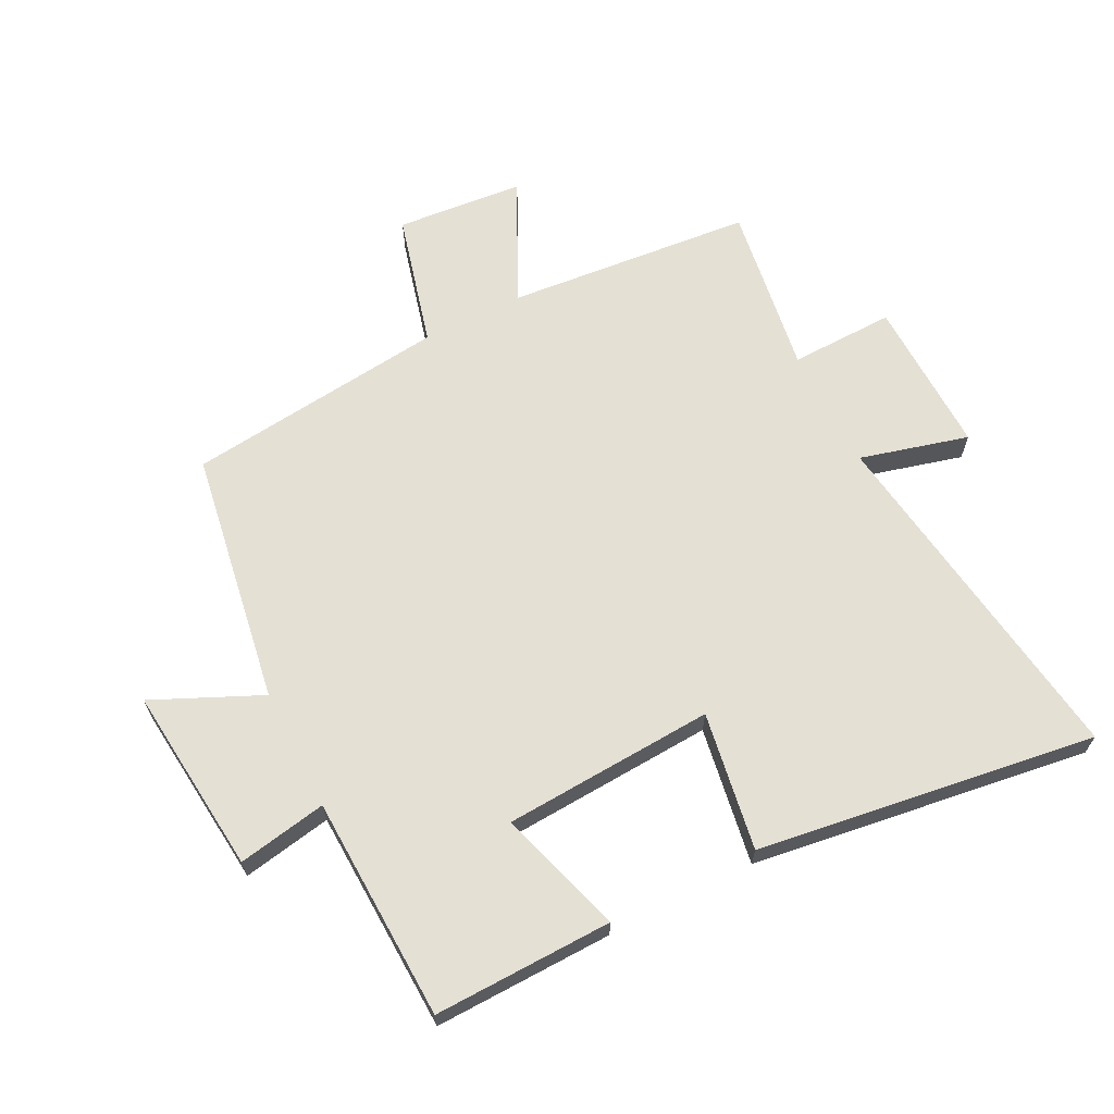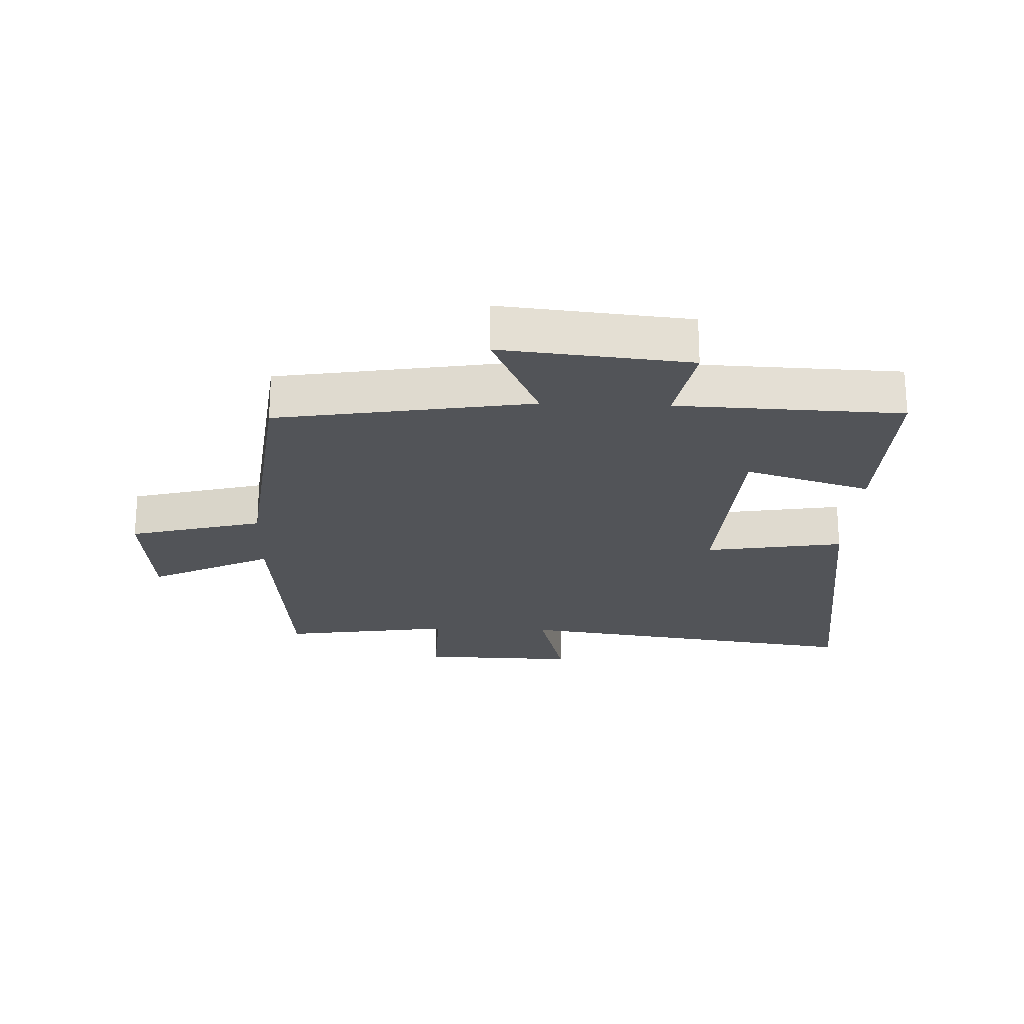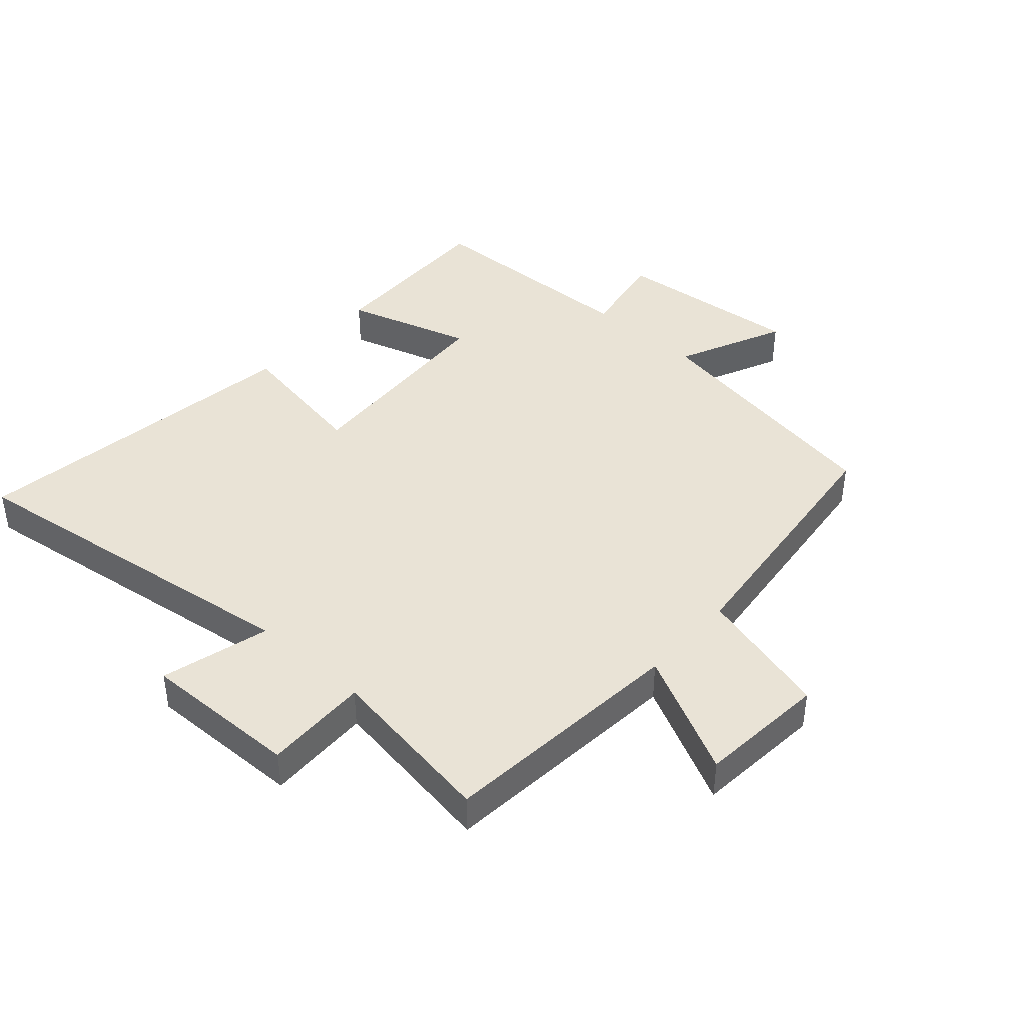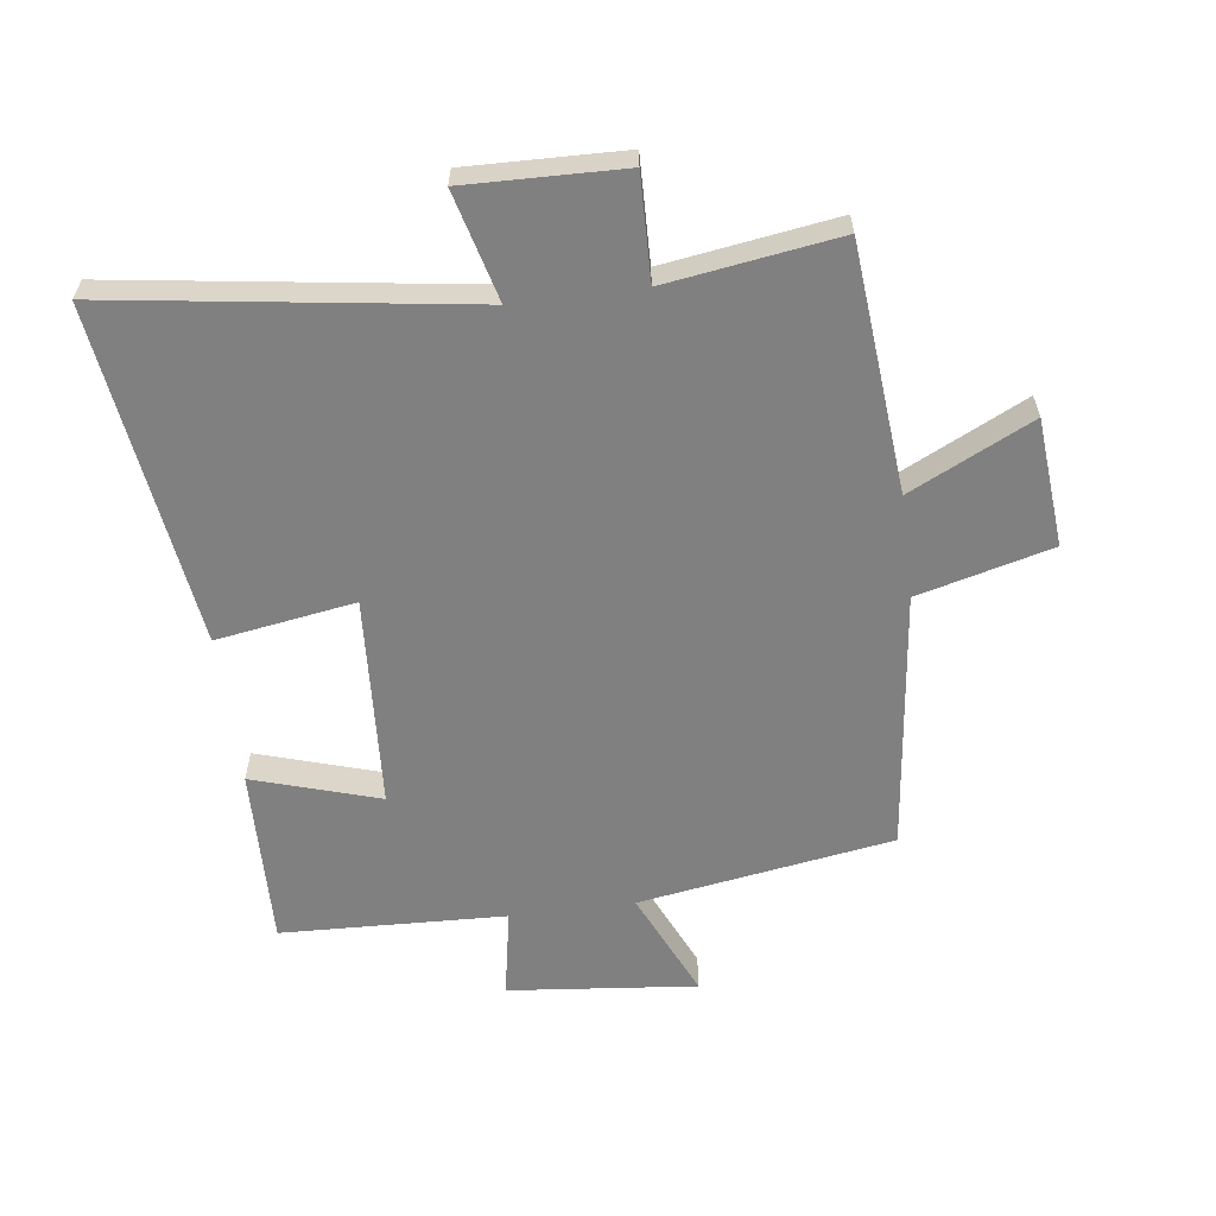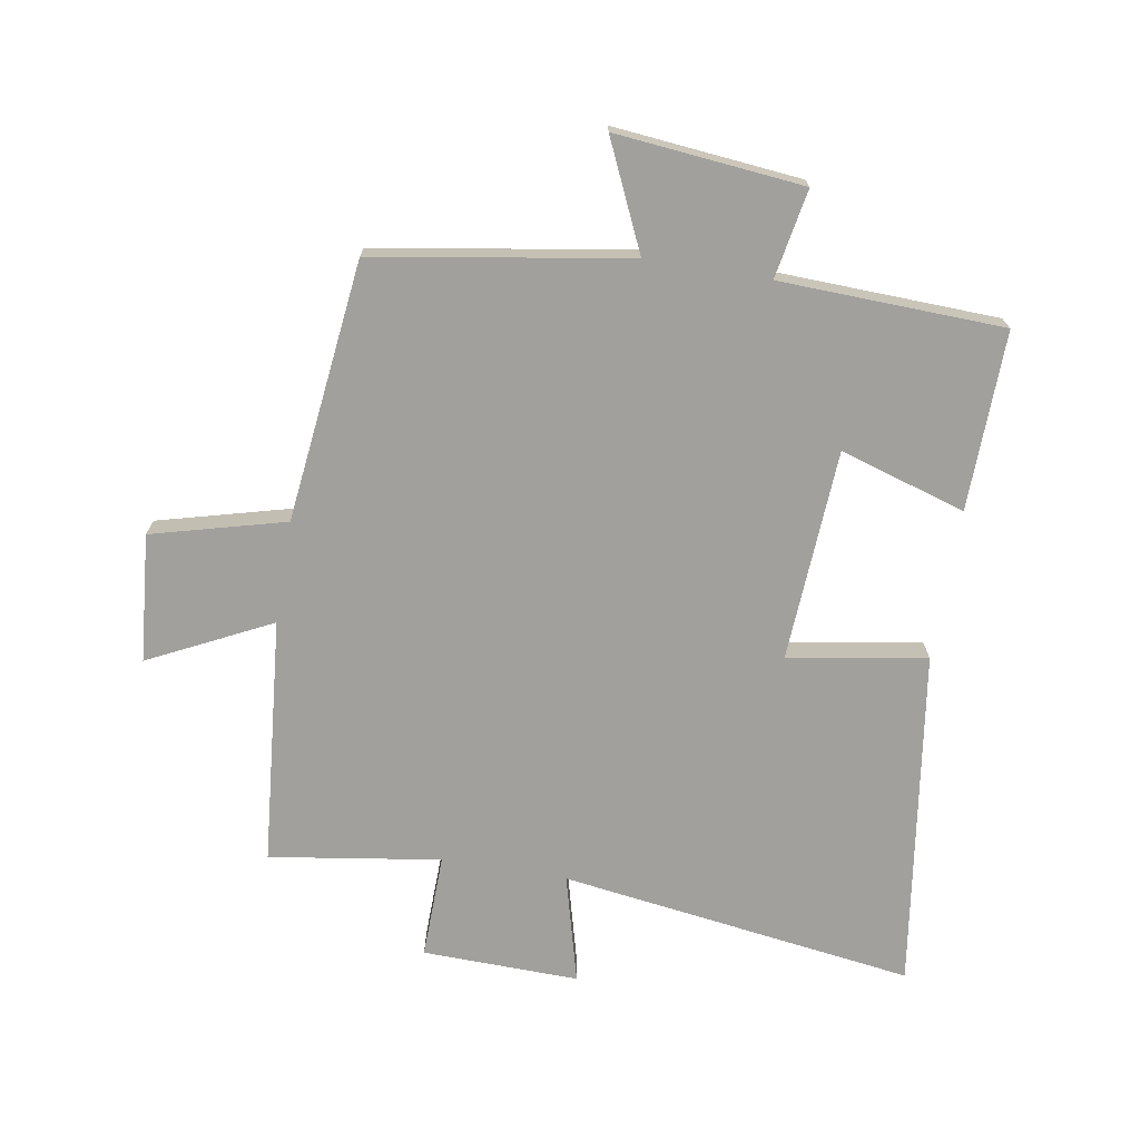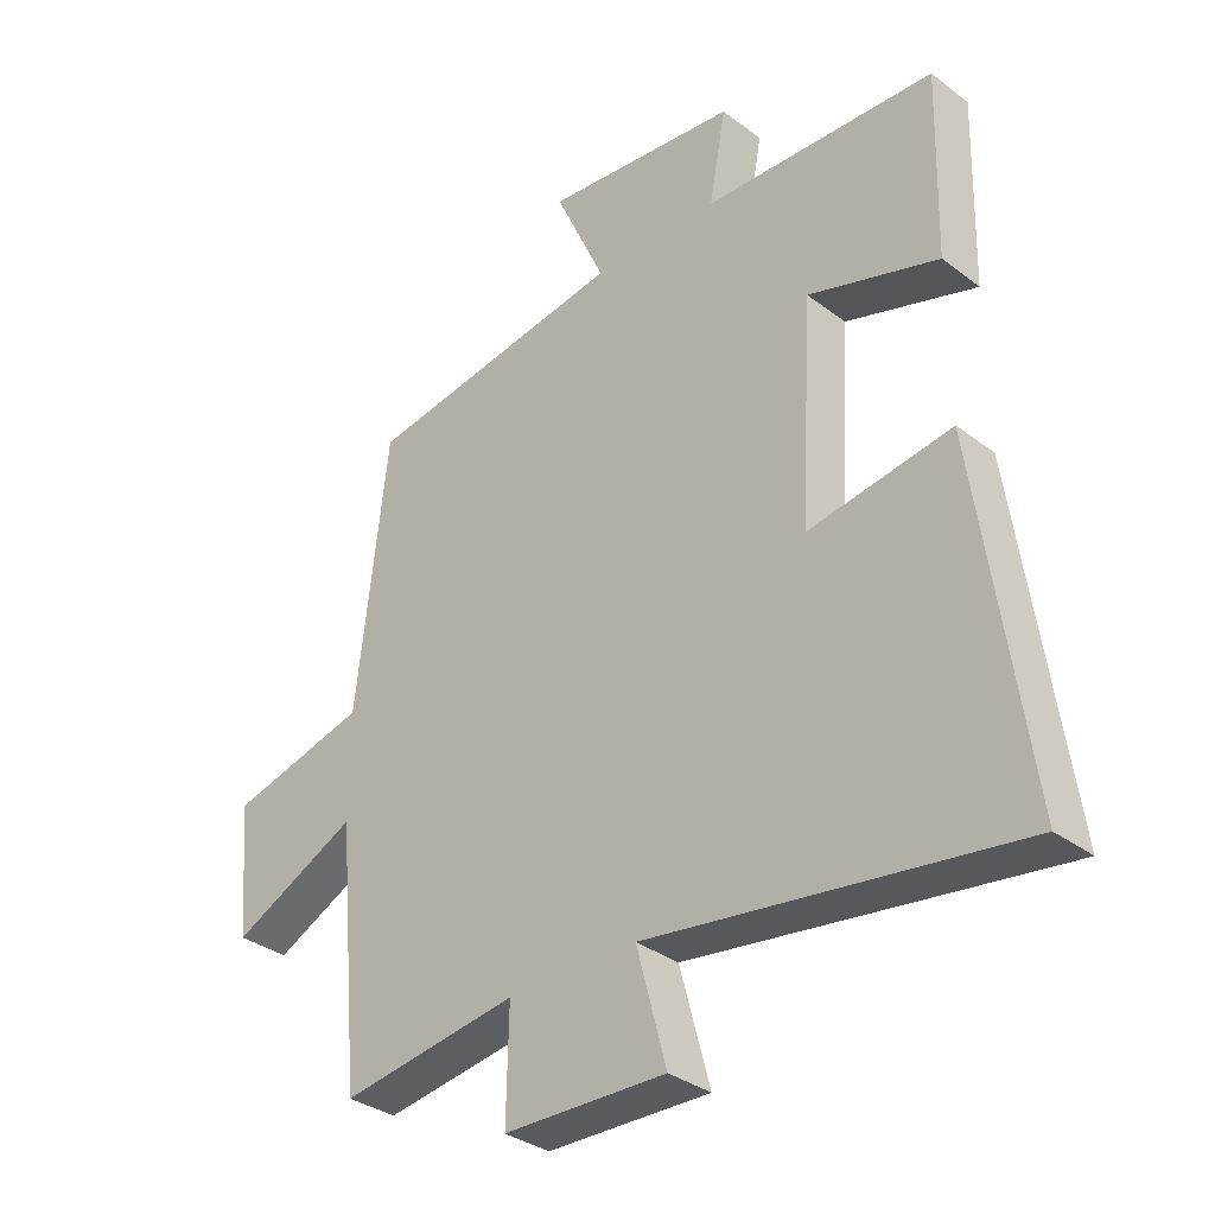
<metadata>
{"format":"obj","ext":"obj","renderer":"f3d","projection":"perspective","resolution":1024,"background":"white","views":[{"elev":65.5,"azim":63.1,"up":"+Y"},{"elev":-22.8,"azim":-2.2,"up":"+Y"},{"elev":42.1,"azim":-138.1,"up":"+Y"},{"elev":-60.2,"azim":-172.7,"up":"+Y"},{"elev":-71.7,"azim":-9.5,"up":"+Y"},{"elev":-33.6,"azim":44.1,"up":"+Z"}]}
</metadata>
<code>
v -0.464 0.07 -0.541
v -0.5 0.07 -0.147
v -0.695 0.07 -0.243
v -0.713 0.07 -0.039
v -0.5 0.07 0.017
v -0.452 0.07 0.434
v -0.047 0.07 0.5
v -0.125 0.07 0.672
v 0.175 0.07 0.642
v 0.149 0.07 0.5
v 0.507 0.07 0.487
v 0.5 0.07 0.201
v 0.299 0.07 0.263
v 0.279 0.07 -0.075
v 0.5 0.07 -0.039
v 0.576 0.07 -0.58
v 0.009 0.07 -0.5
v 0.055 0.07 -0.673
v -0.195 0.07 -0.667
v -0.191 0.07 -0.5
v -0.464 0 -0.541
v -0.5 0 -0.147
v -0.695 0 -0.243
v -0.713 0 -0.039
v -0.5 0 0.017
v -0.452 0 0.434
v -0.047 0 0.5
v -0.125 0 0.672
v 0.175 0 0.642
v 0.149 0 0.5
v 0.507 0 0.487
v 0.5 0 0.201
v 0.299 0 0.263
v 0.279 0 -0.075
v 0.5 0 -0.039
v 0.576 0 -0.58
v 0.009 0 -0.5
v 0.055 0 -0.673
v -0.195 0 -0.667
v -0.191 0 -0.5
f 17 18 19 20
f 14 15 16 17
f 13 14 17 20
f 10 11 12 13
f 10 13 20 1
f 7 8 9 10
f 5 6 7 10
f 2 3 4 5
f 1 2 5 10
f 40 39 38 37
f 37 36 35 34
f 40 37 34 33
f 33 32 31 30
f 21 40 33 30
f 30 29 28 27
f 30 27 26 25
f 25 24 23 22
f 30 25 22 21
f 1 21 22 2
f 2 22 23 3
f 3 23 24 4
f 4 24 25 5
f 5 25 26 6
f 6 26 27 7
f 7 27 28 8
f 8 28 29 9
f 9 29 30 10
f 10 30 31 11
f 11 31 32 12
f 12 32 33 13
f 13 33 34 14
f 14 34 35 15
f 15 35 36 16
f 16 36 37 17
f 17 37 38 18
f 18 38 39 19
f 19 39 40 20
f 20 40 21 1

</code>
